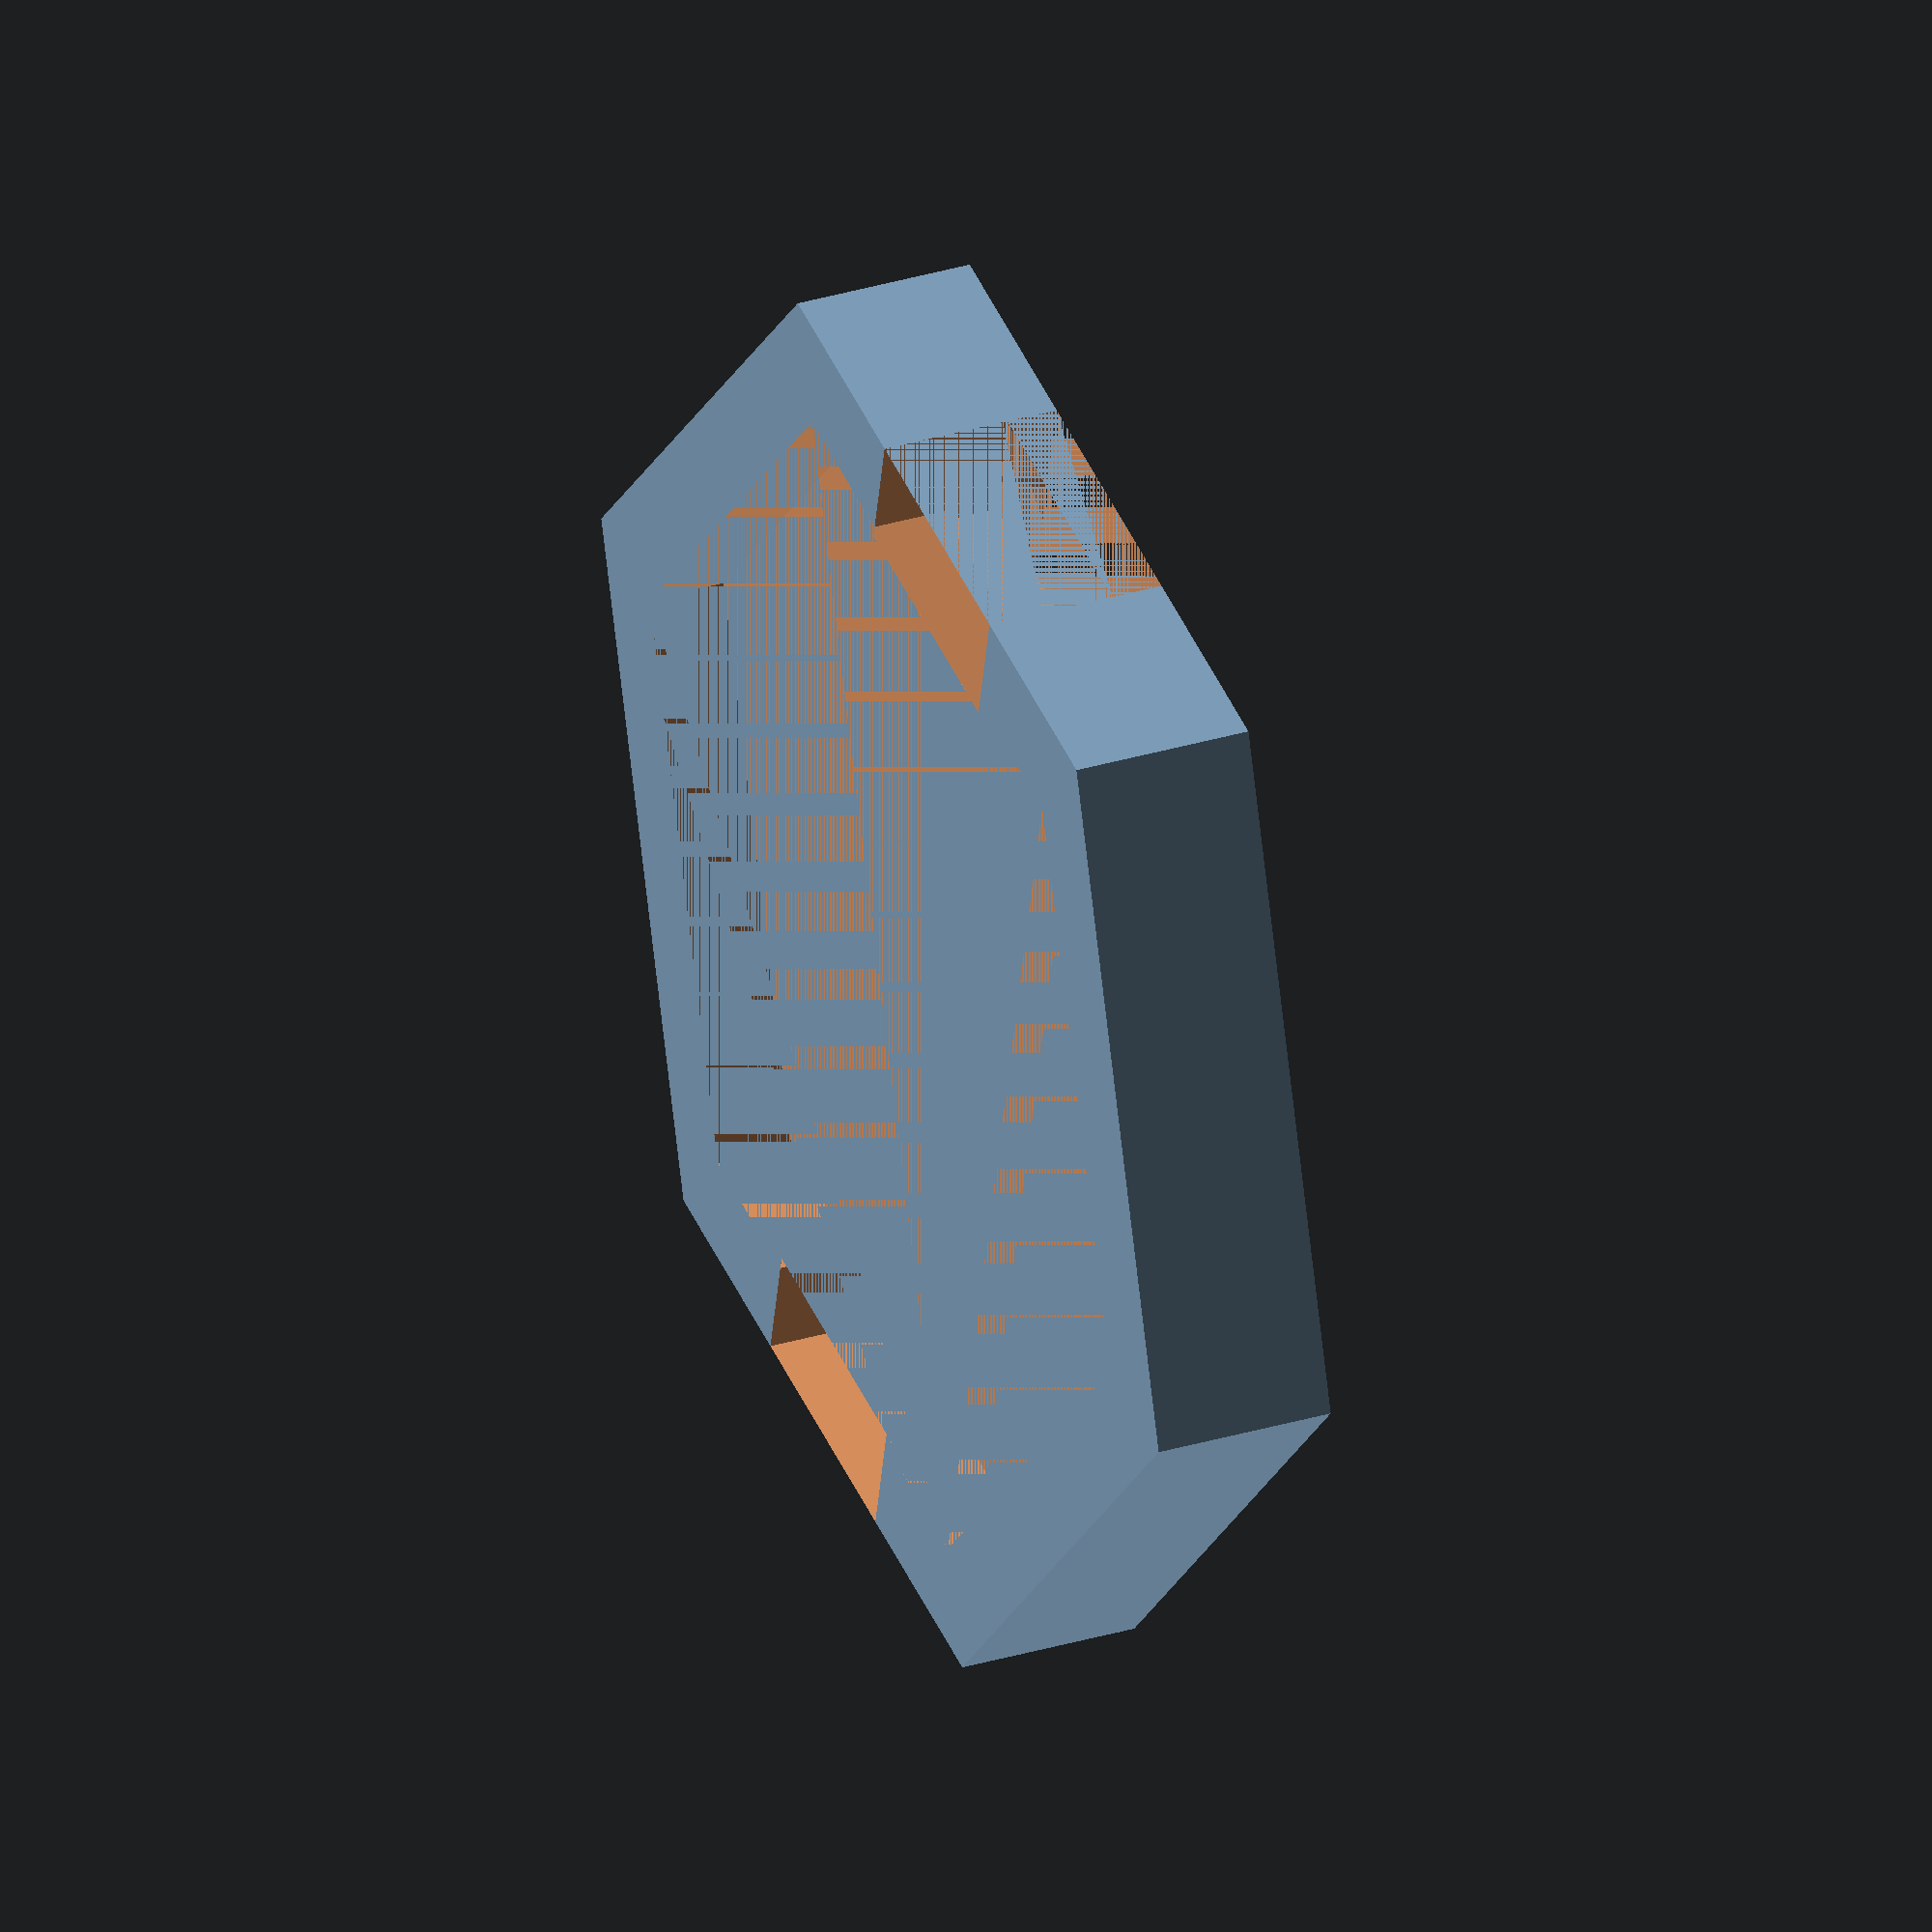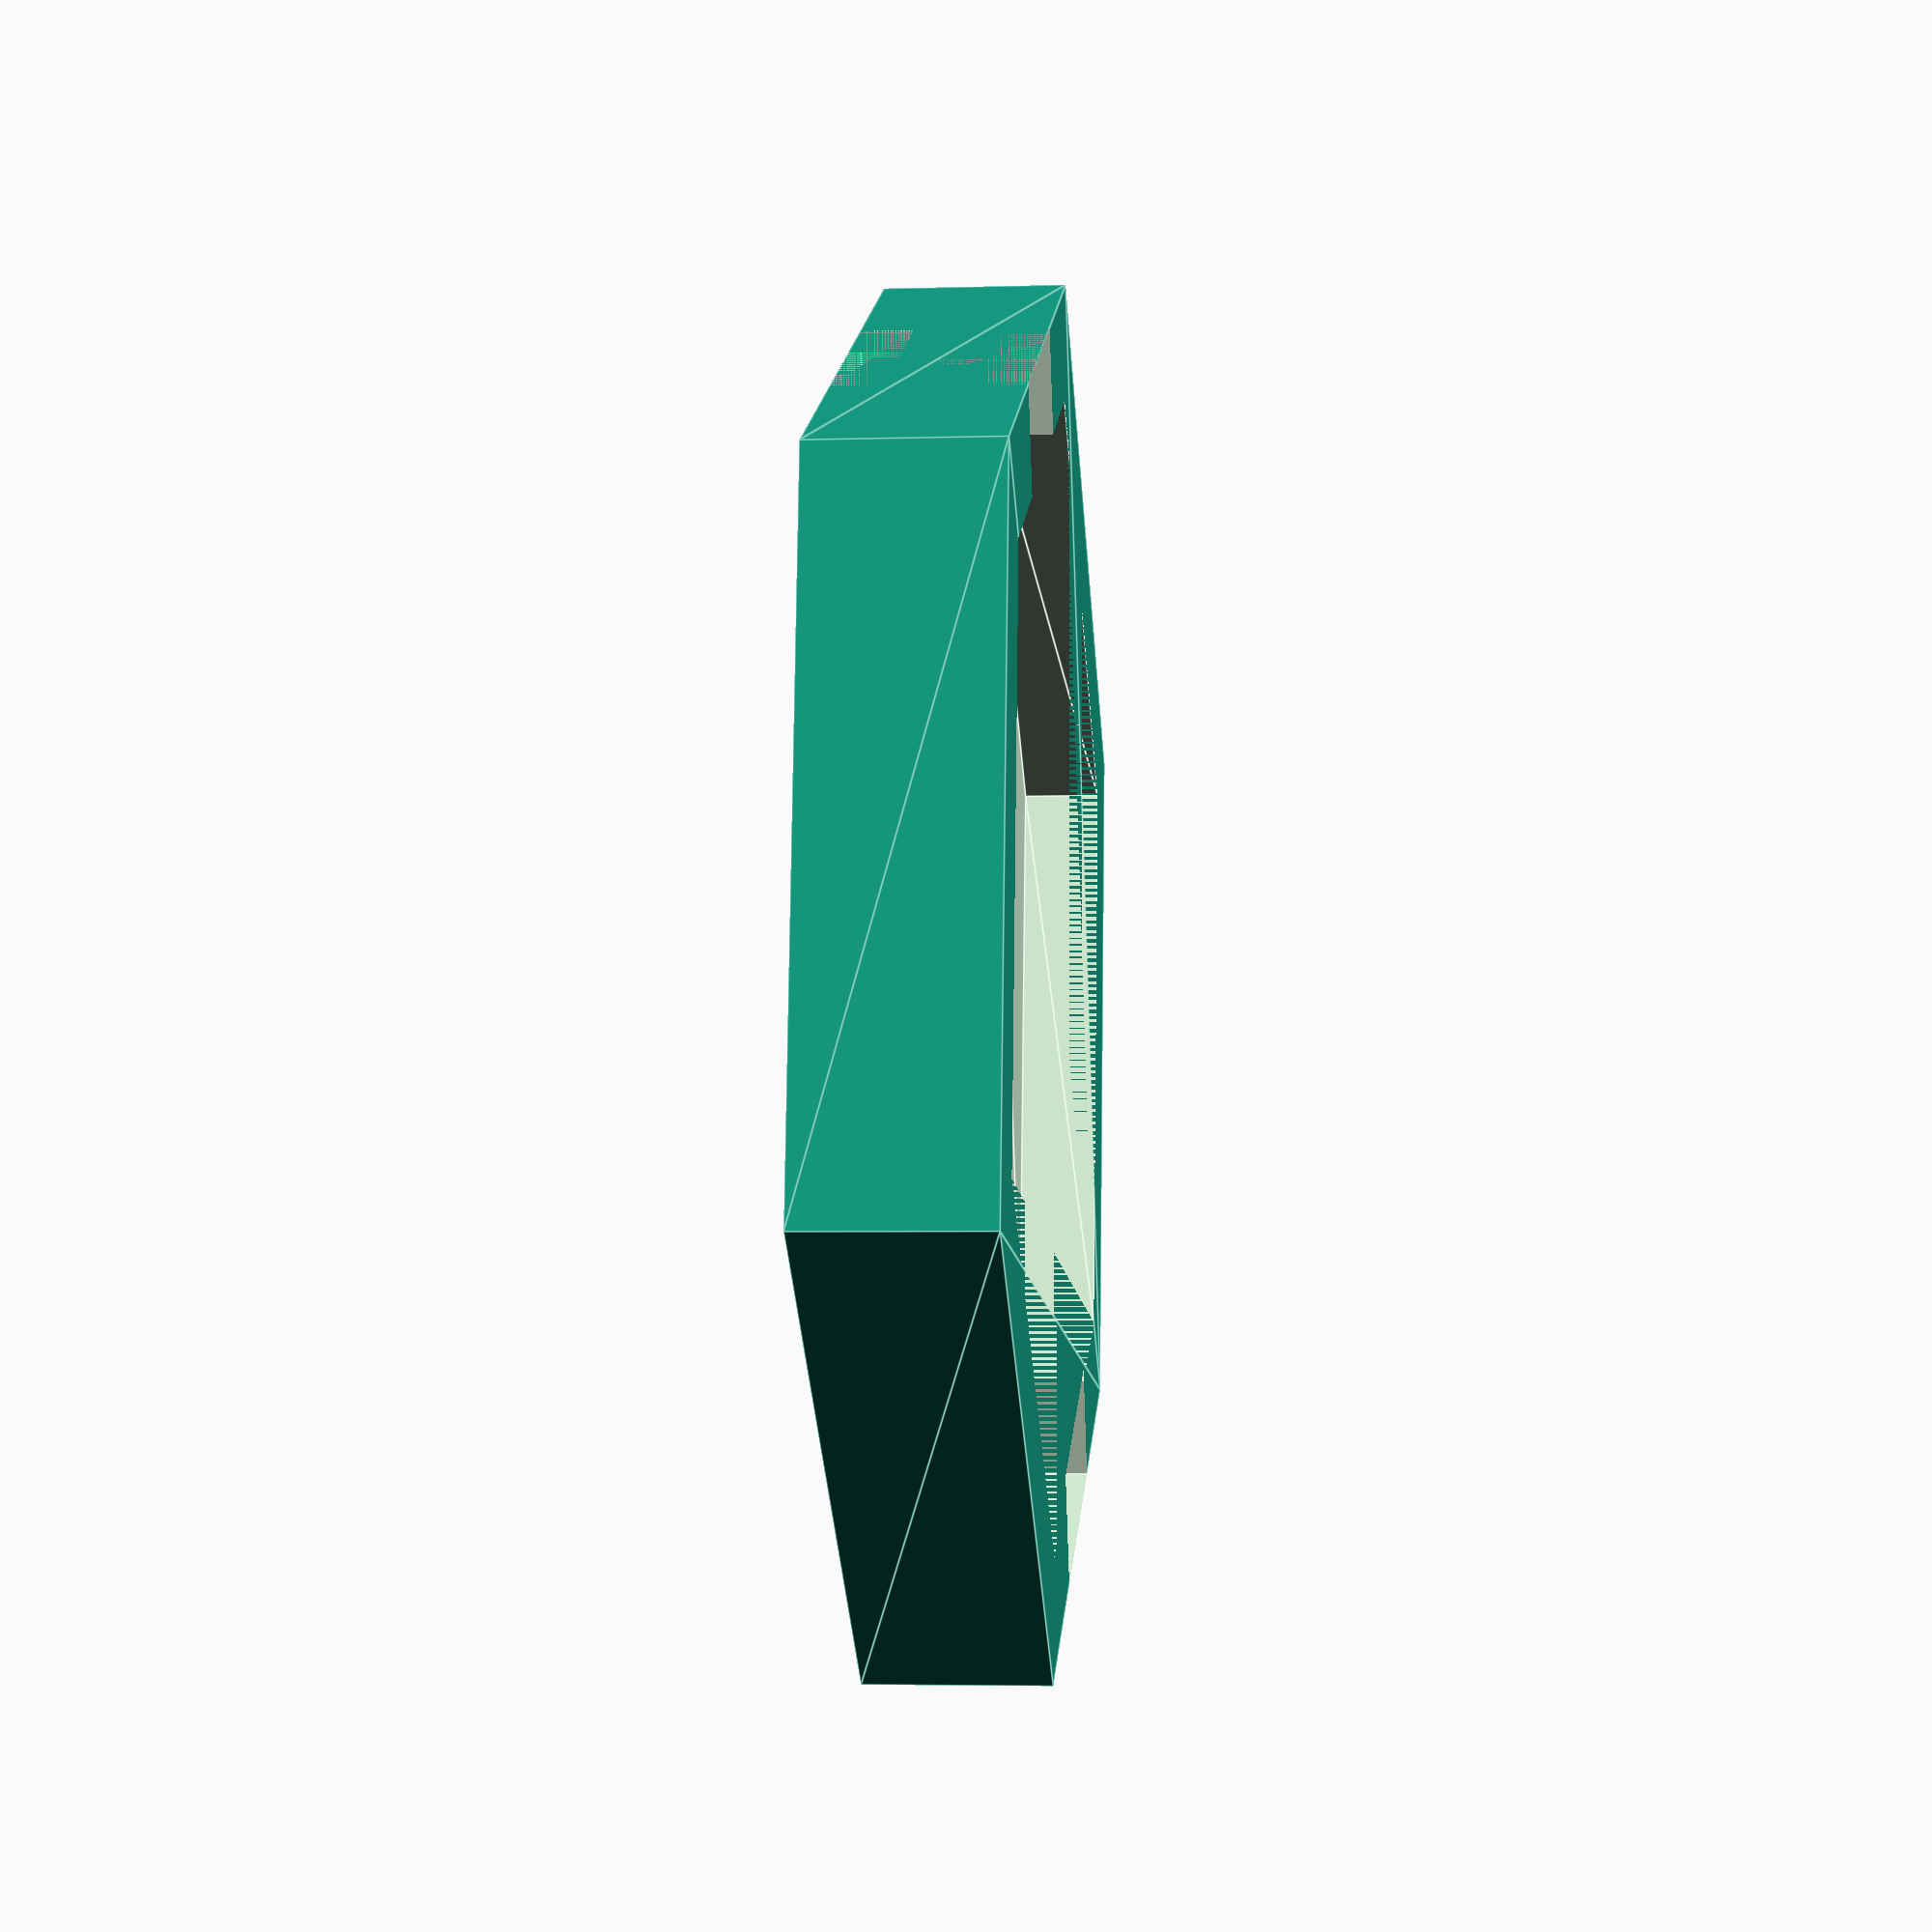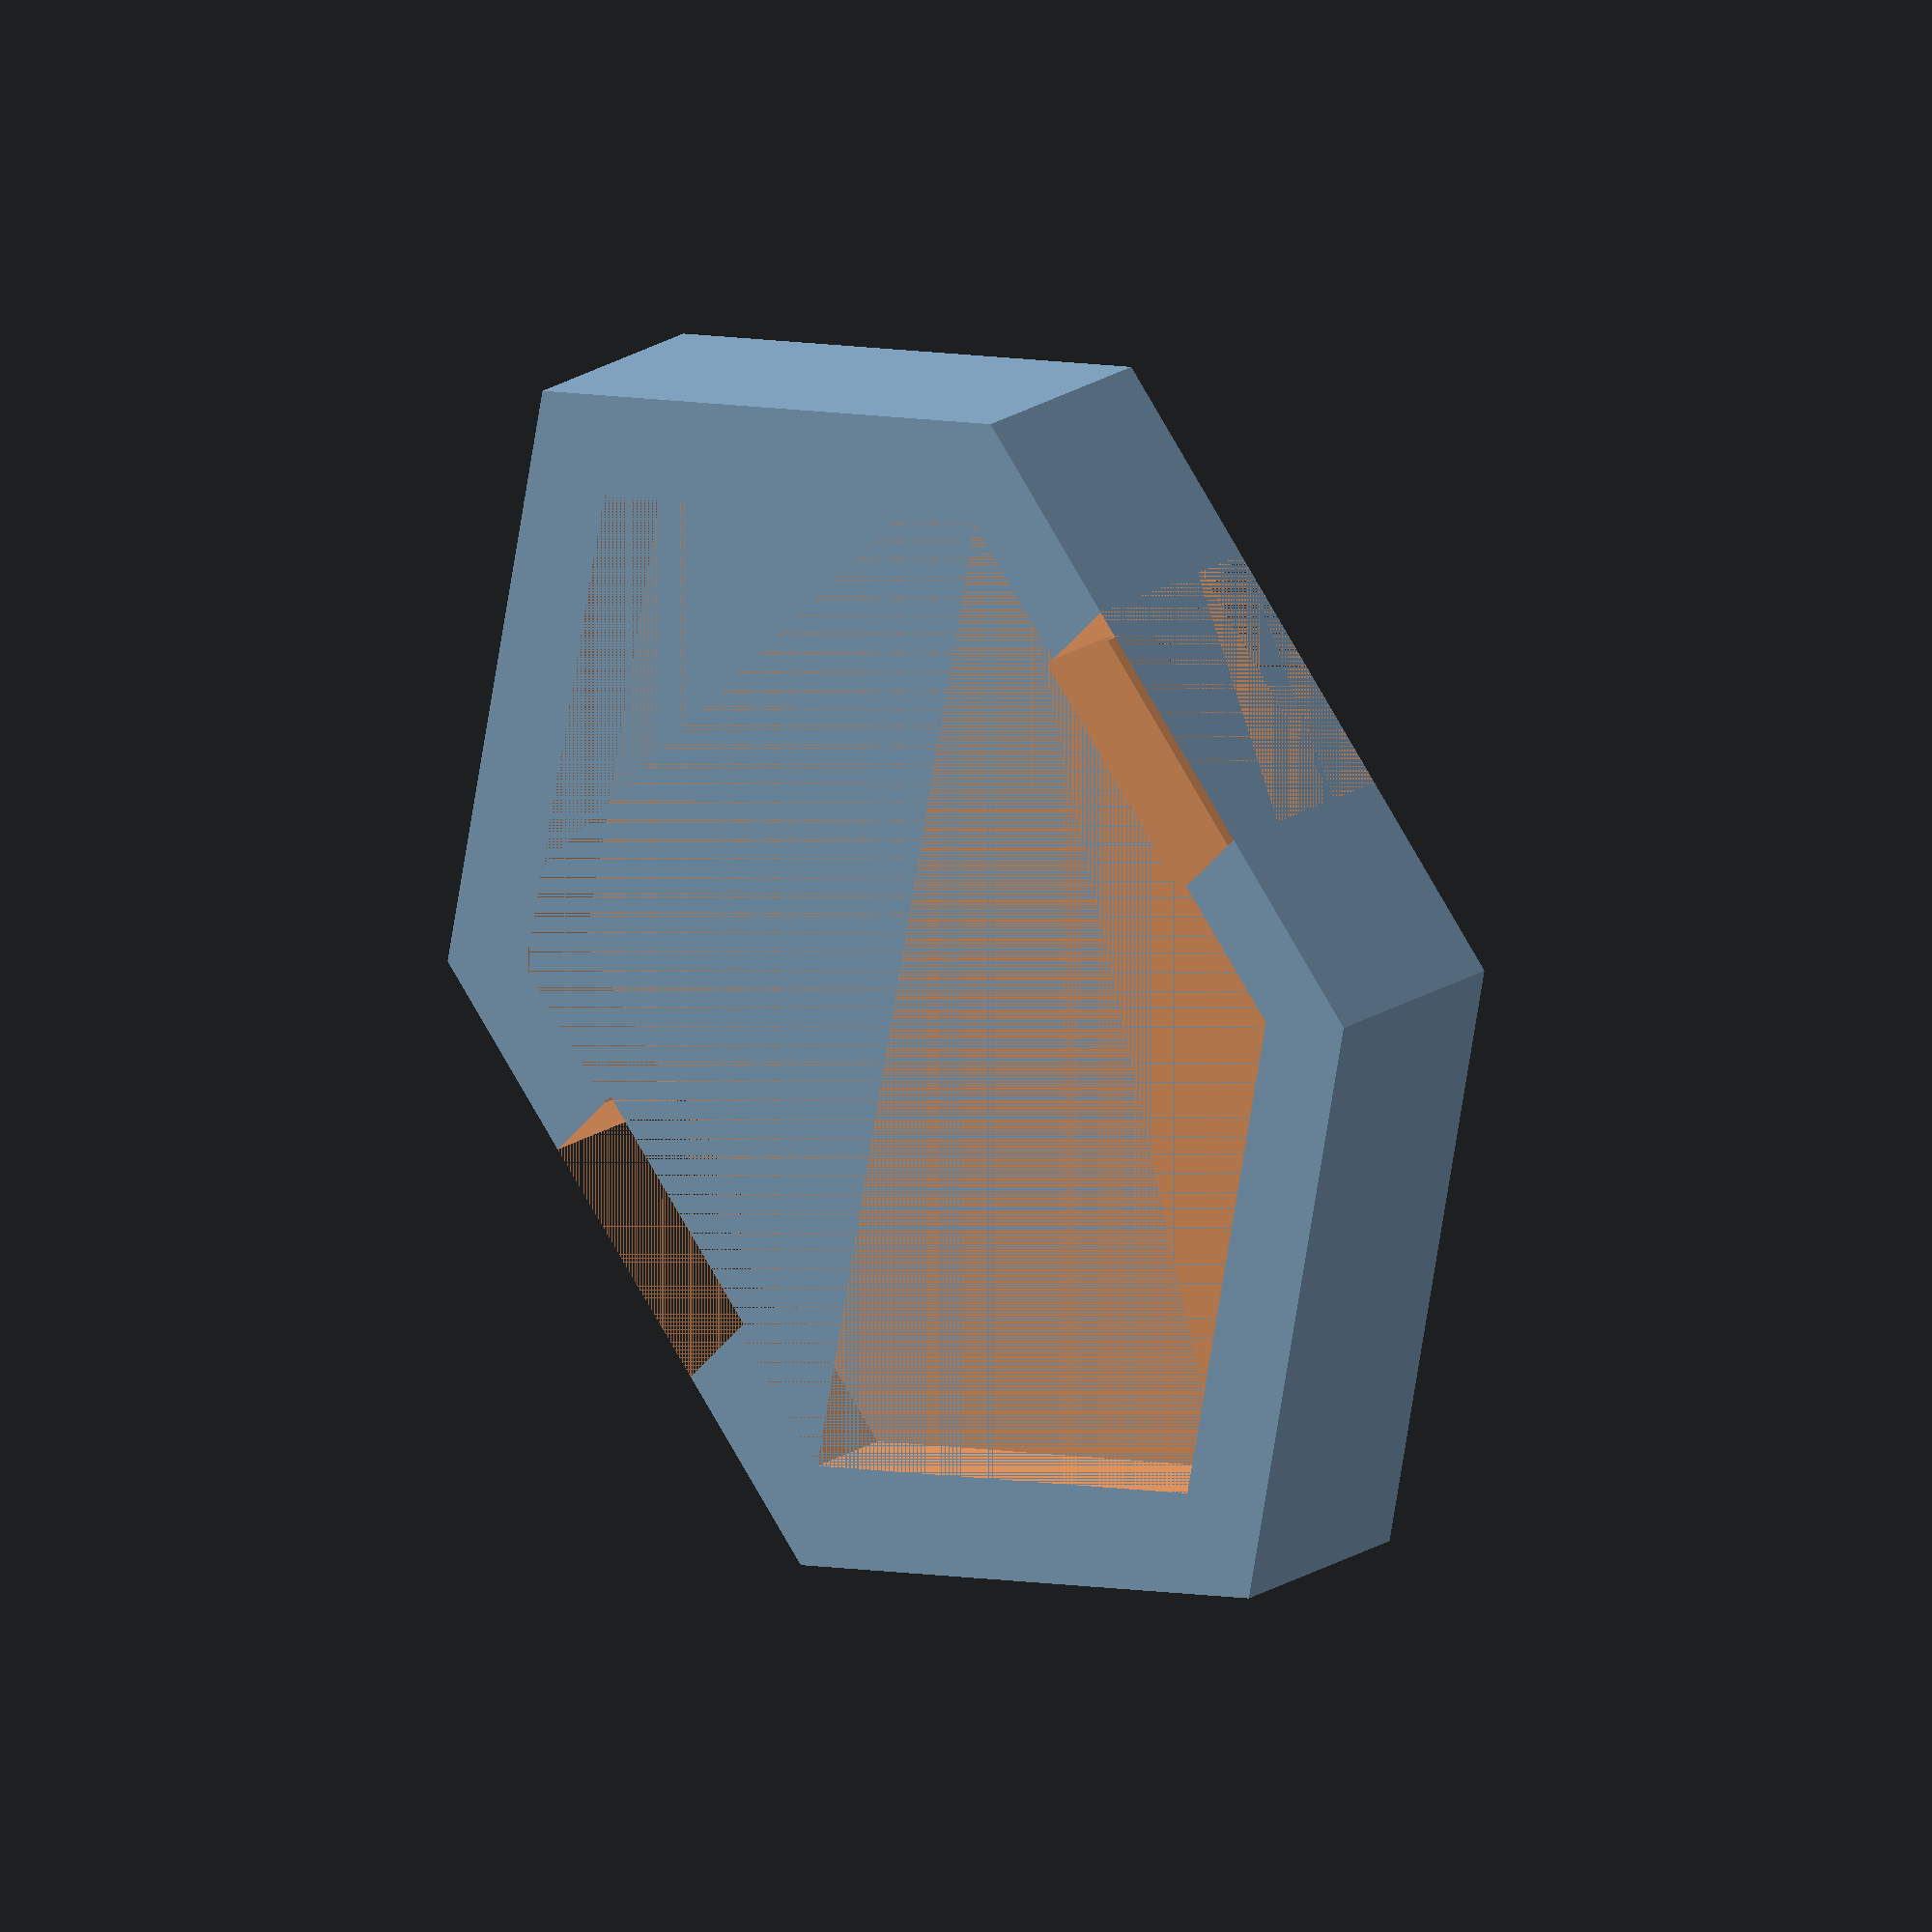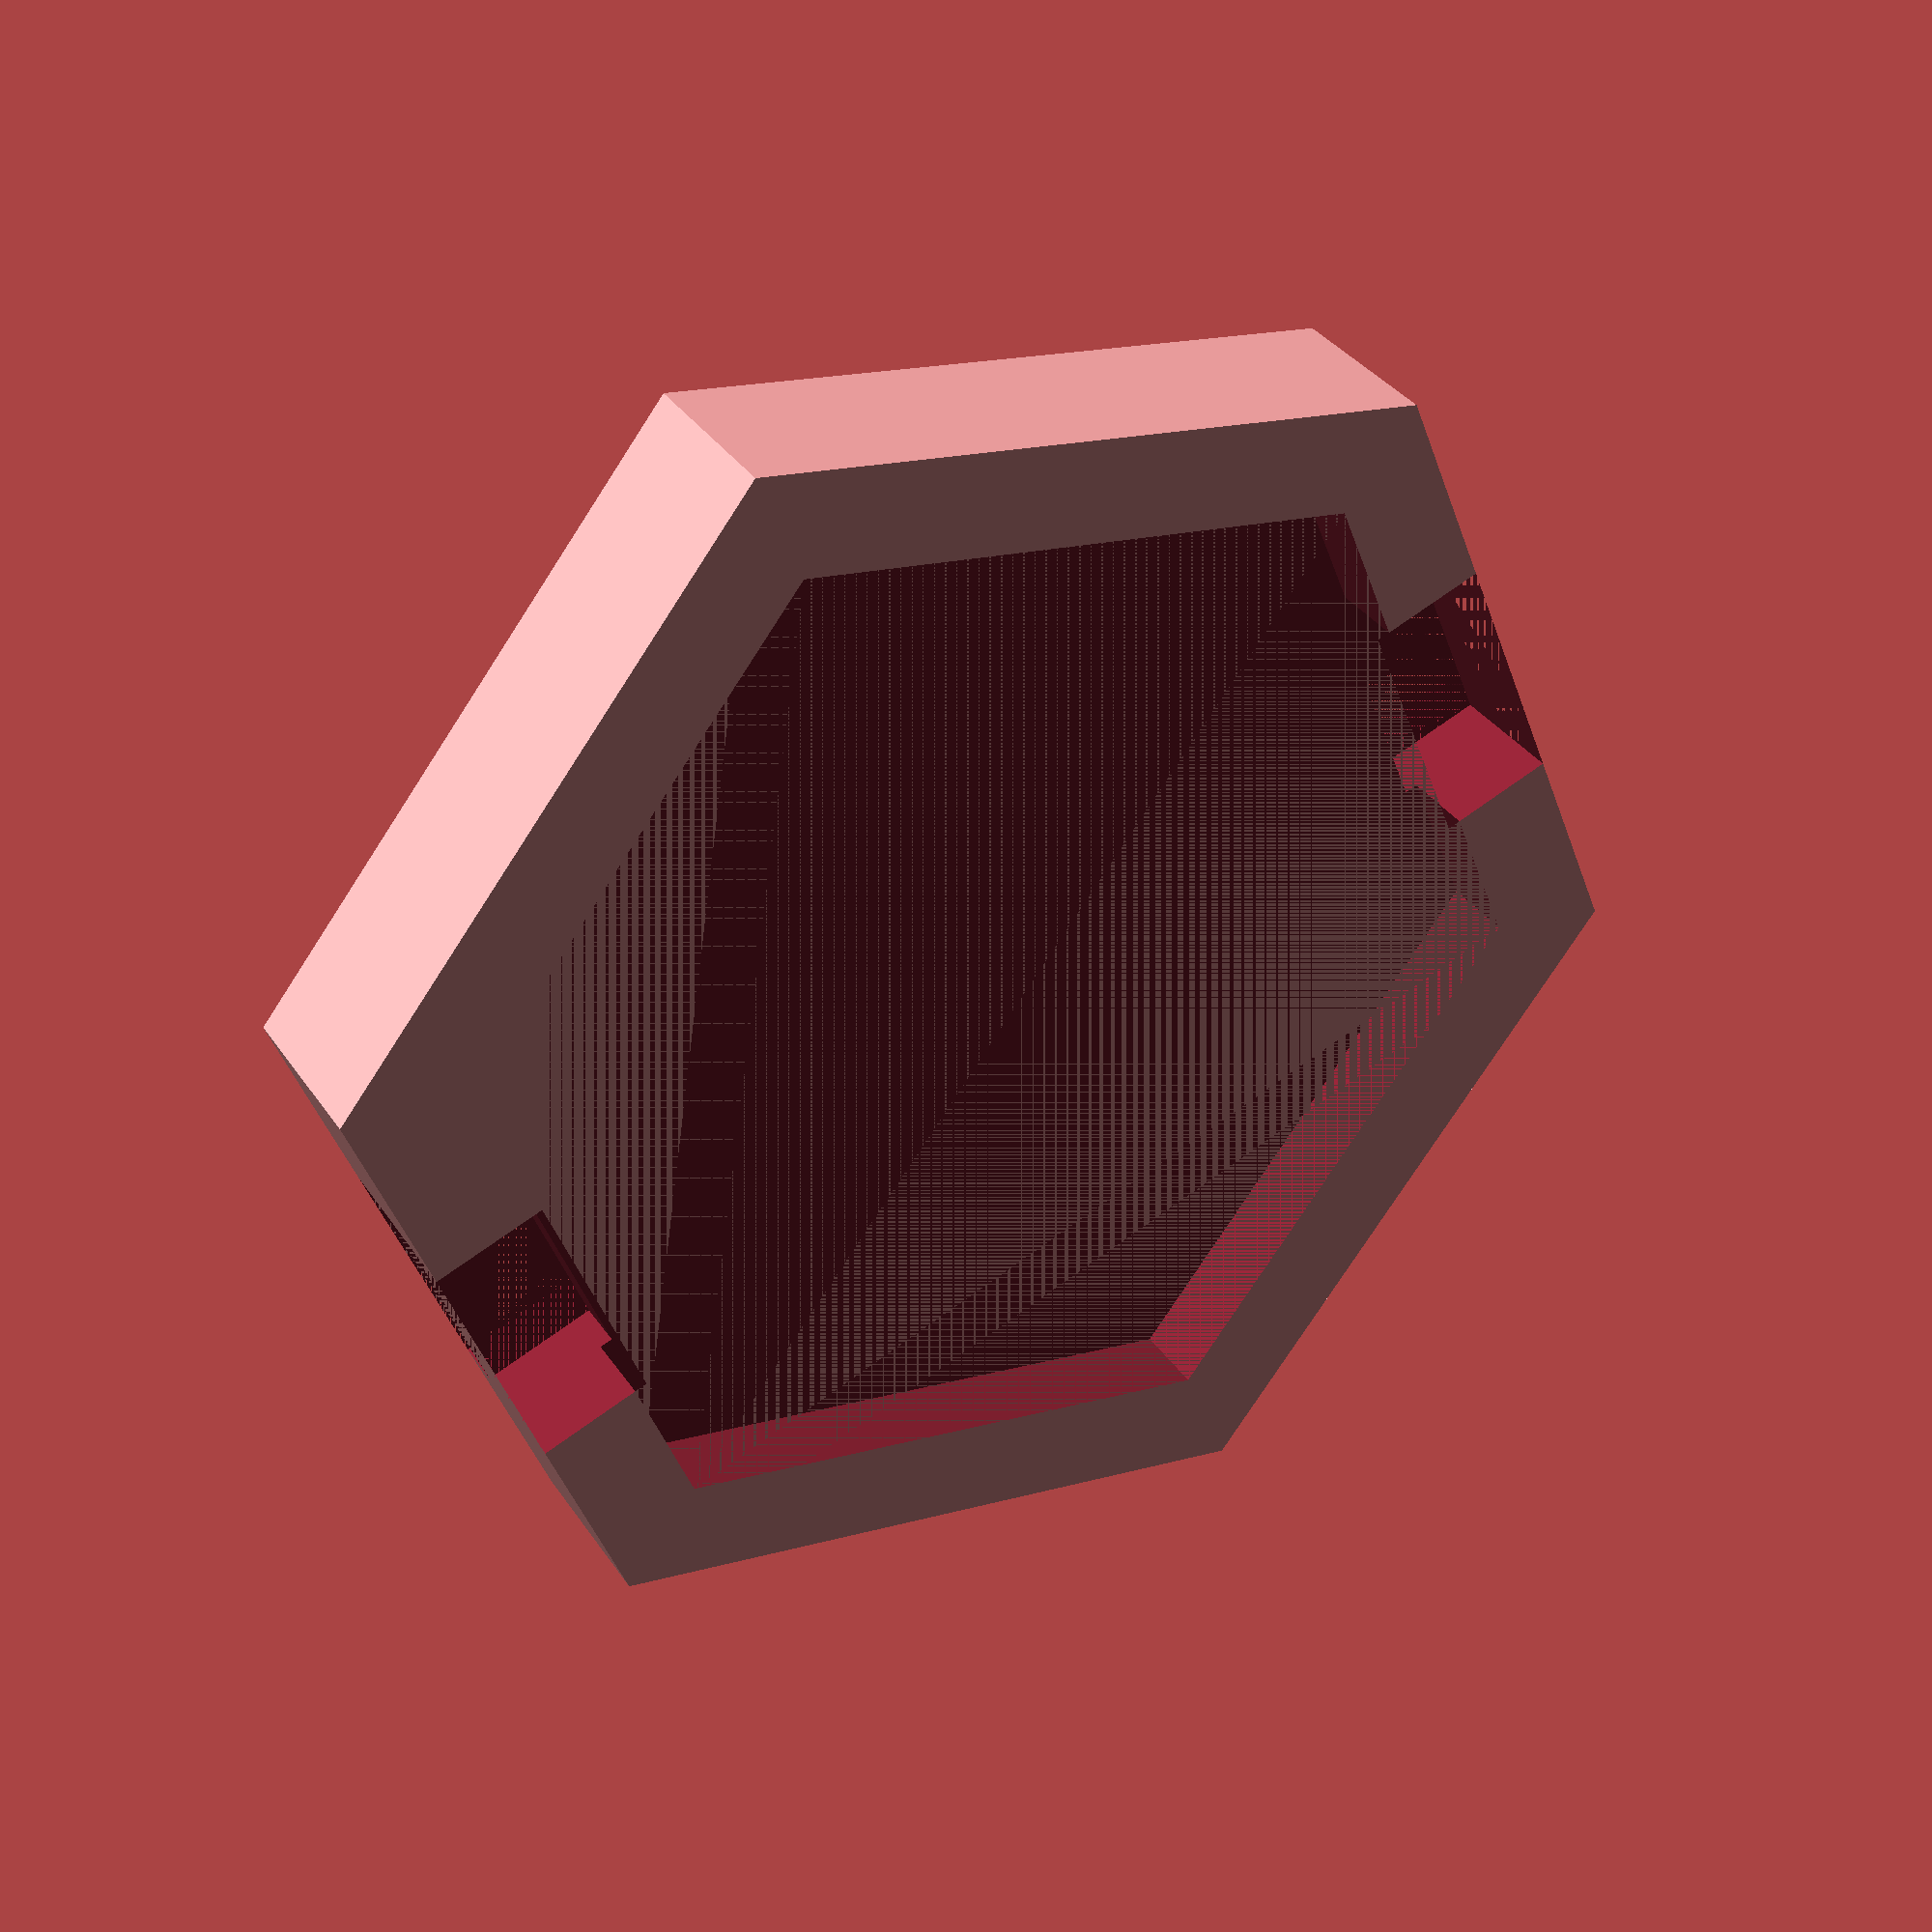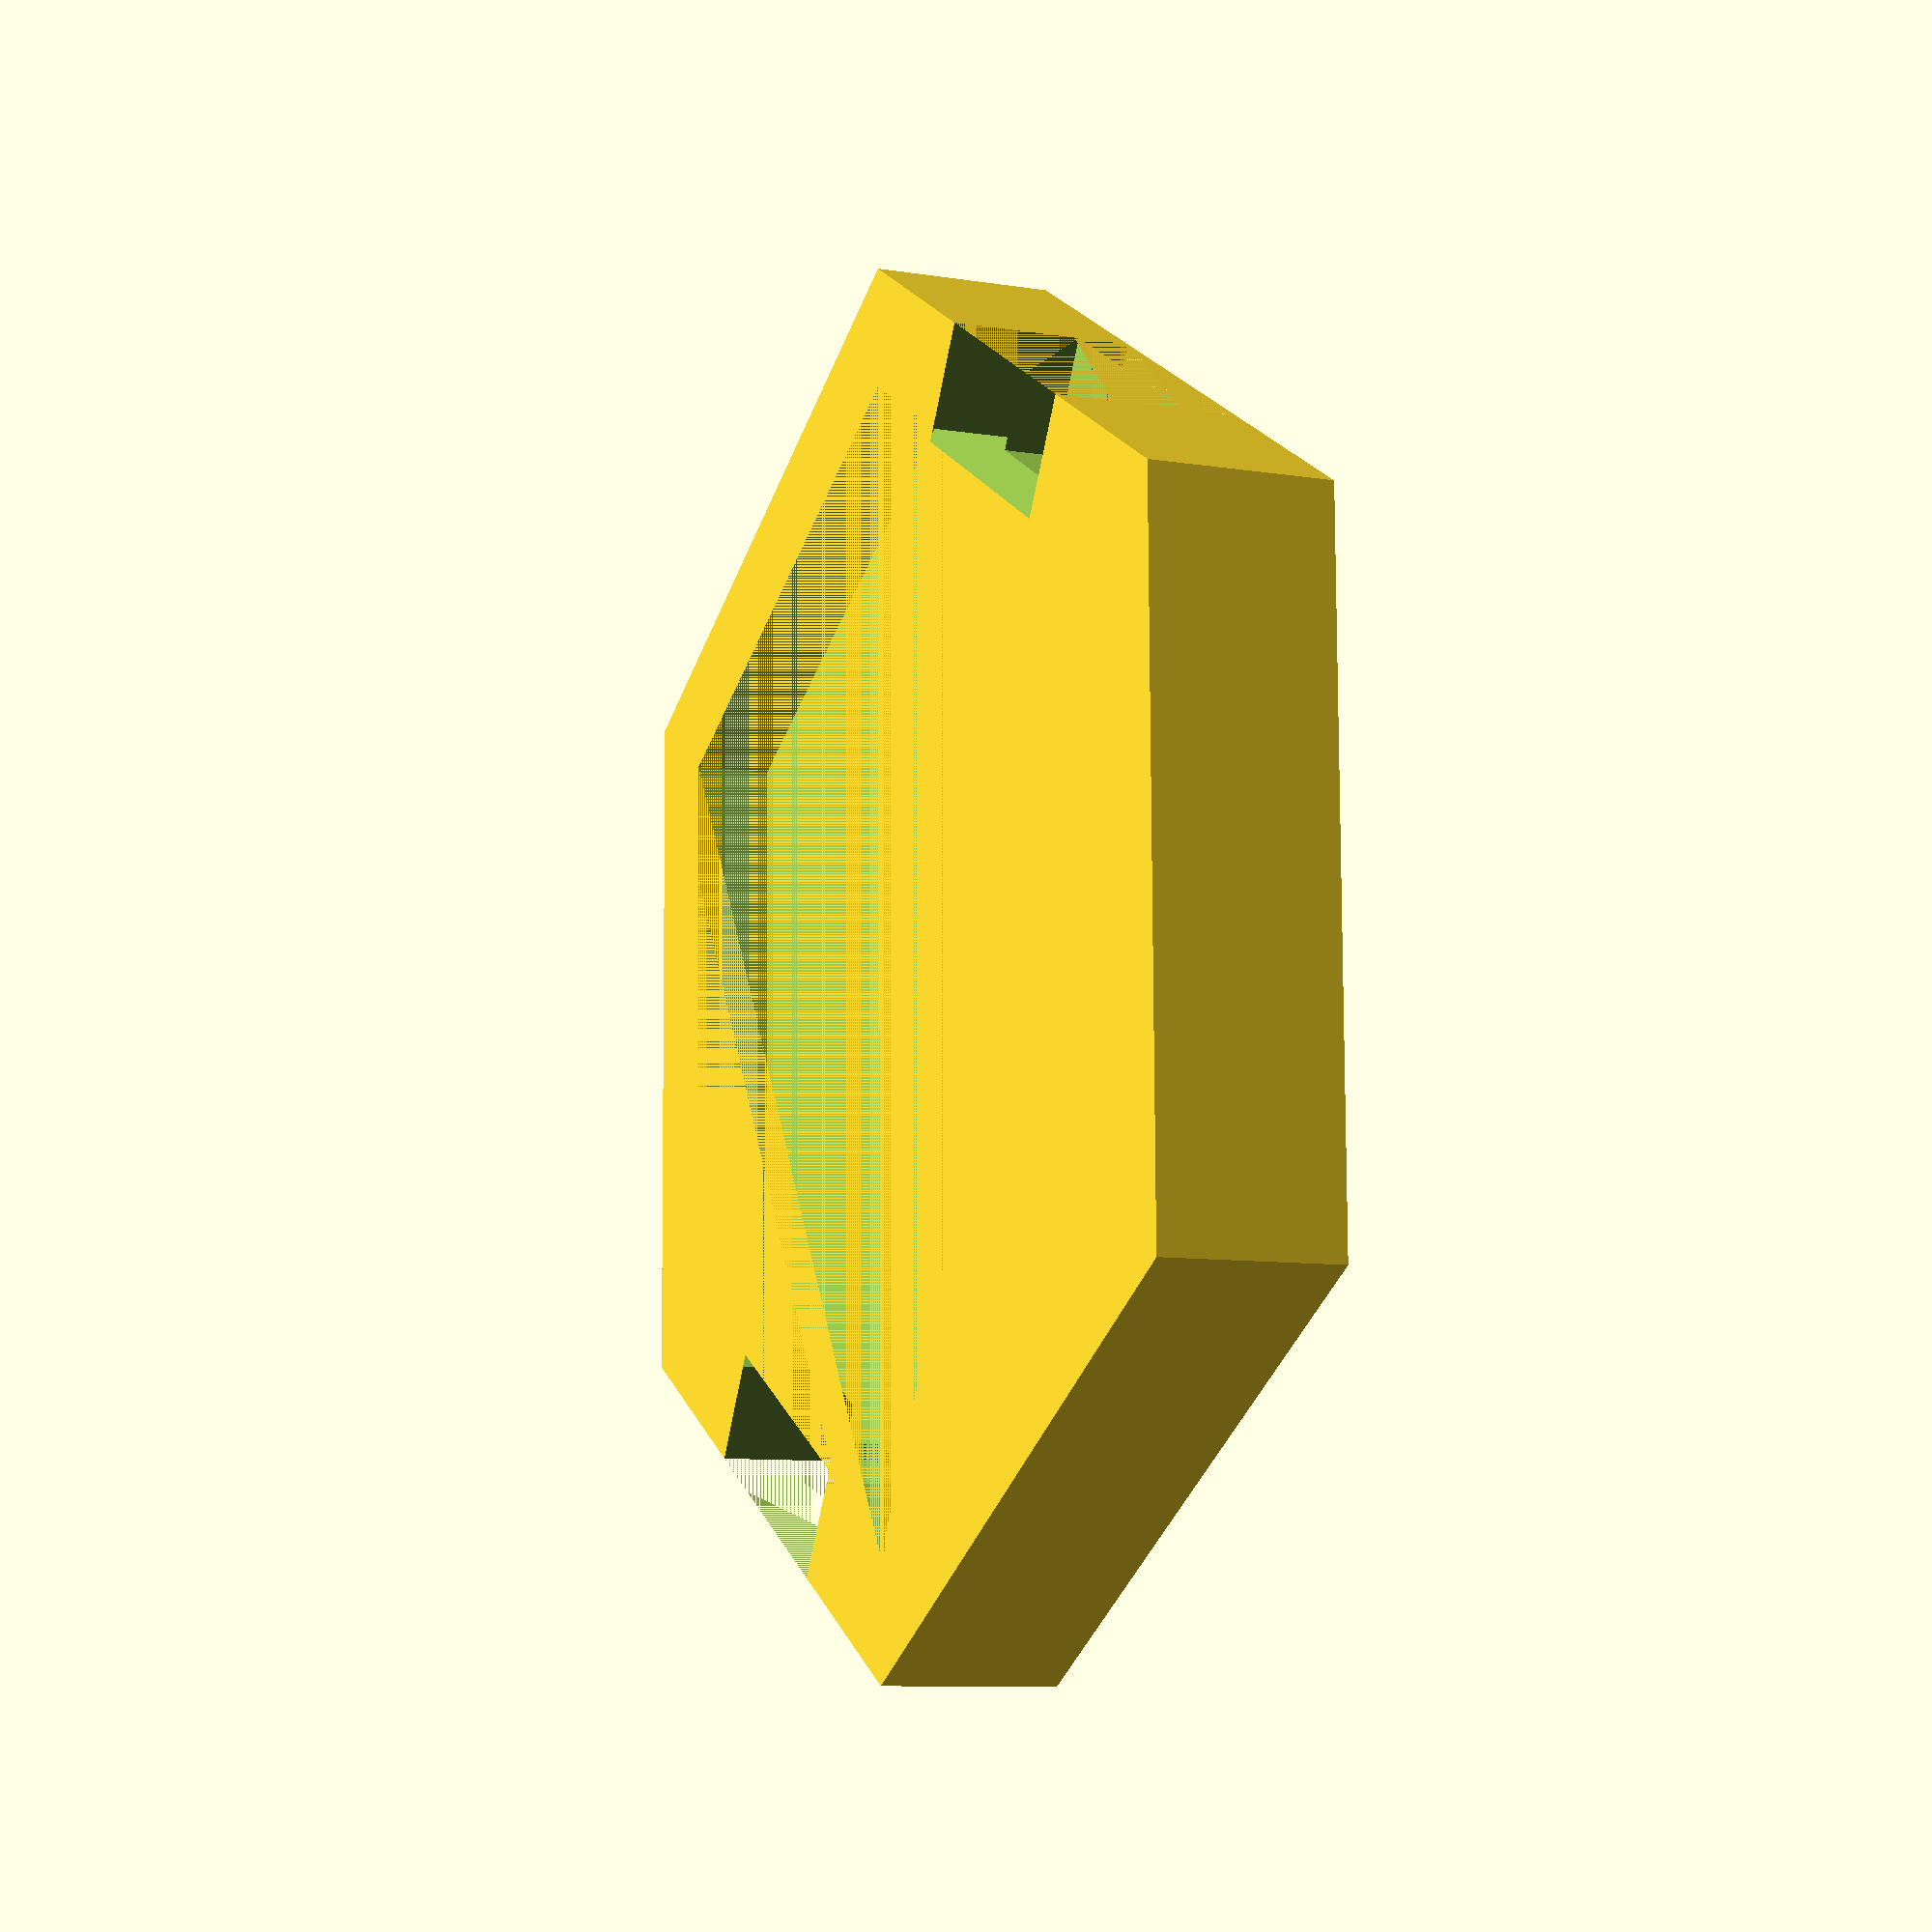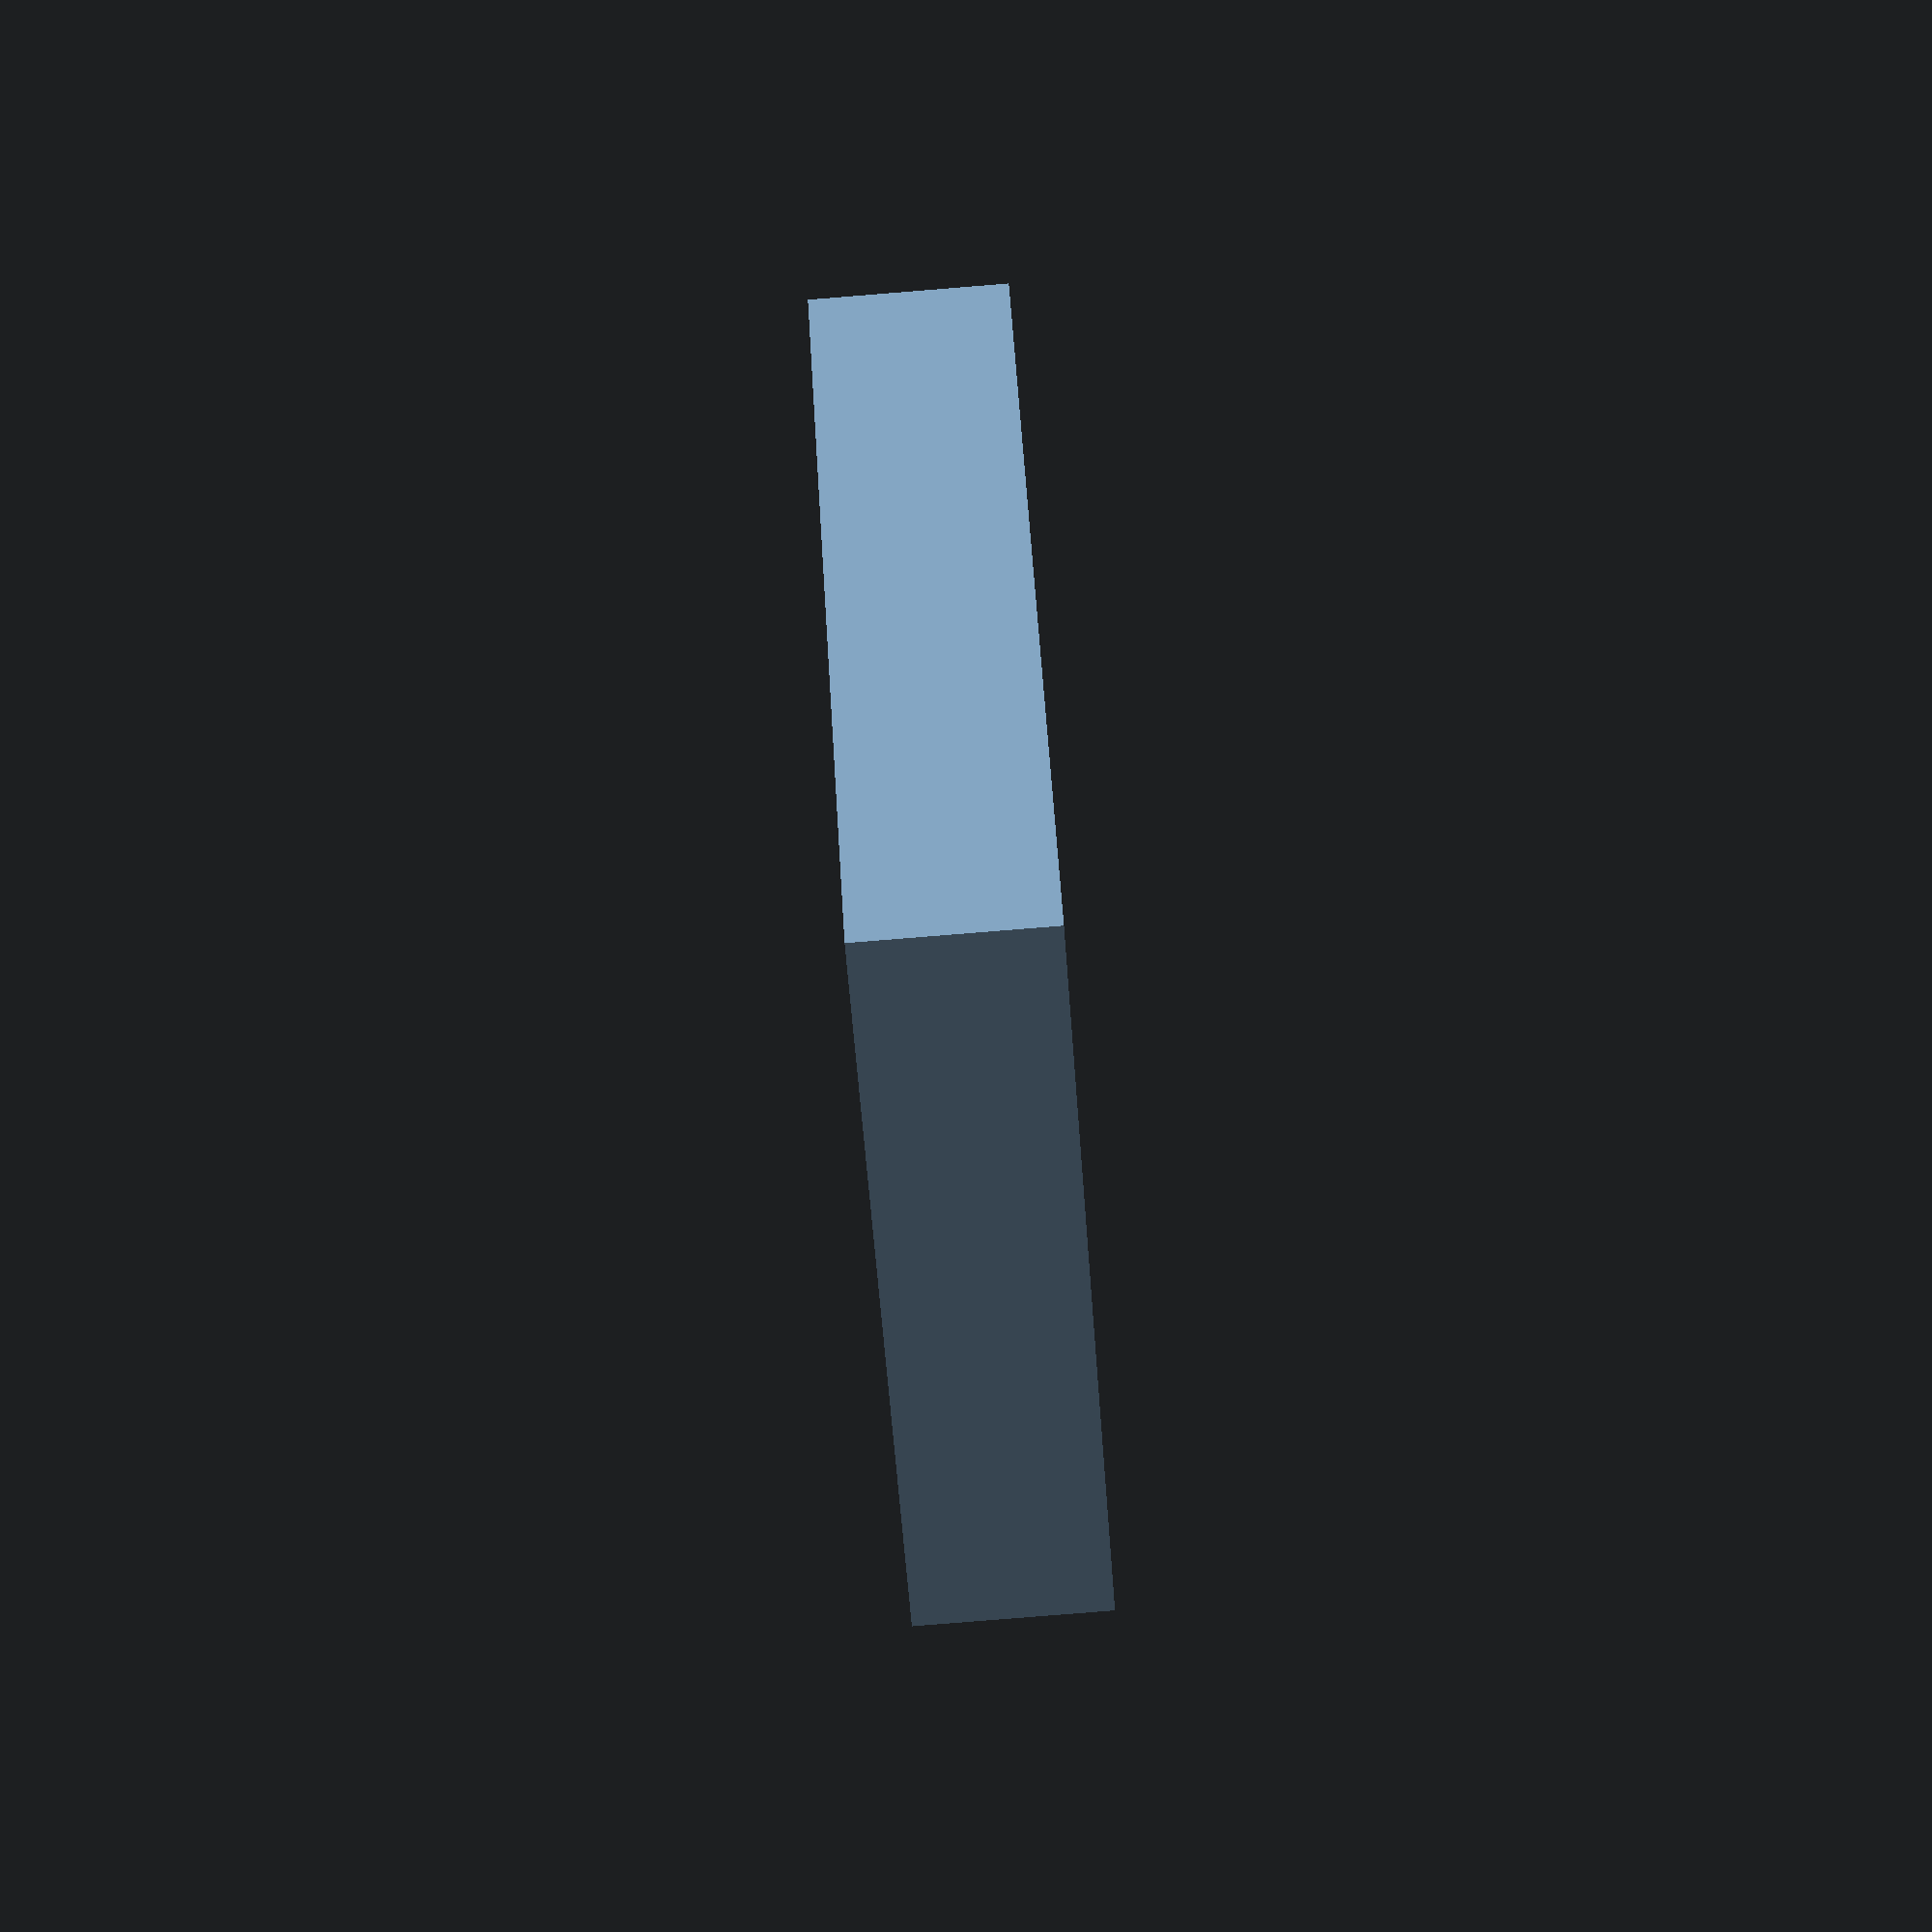
<openscad>
// Configureable Miniature Hex Base
//  For Wasabi Minature Wargame
//  Created by Mark Tabije
//  Designed by Brian Coley, Mike Warner, and Mark Tabije
//  See Thingiverse.com for lisencing information.

// Size of the Model Base in mm (flat side to flat side).
modelBaseSize = 38;

// Thickness of the Model Base in mm.
modelBaseThickness = 3;

// Size of the Base in mm (flat side to flat side).
baseSize = 46;

// Thickness of the Base in mm.
baseThickness = 7;



//[Hidden]




difference()
{
    //Base Shell
    makeHex(baseSize, baseThickness);
    
    //Model Base (removed from Base Shell)   
    translate([0,0,(baseThickness-modelBaseThickness)])makeHex(modelBaseSize, modelBaseThickness);
    
    //Removing material for attribute clip
    rotate([0,0,-30])
        sideAttributeClip(baseSize, 10, baseThickness, 2, (baseSize-modelBaseSize+1)/2, 1);
};


module makeHex(shapeWidth, thickness)
{
    hexAngles = [ for (i = [0 : 60 : 330]) i ];
    
        linear_extrude(height = thickness)
        {
            hull()
            {
                for(i = hexAngles)
                {    
                    rotate([0,0,i])
                        polygon([[-(shapeWidth/sqrt(3))/2,-shapeWidth/2],[0,0],[(shapeWidth/sqrt(3))/2,-shapeWidth/2]]);
                };
            };
        };
};

module sideAttributeClip(clipLength, clipWidth, clipAttributeThickness, clipBandThickness, clipAttributeWidth, clipAttribute)
{
    union()
    {
        //Bottom Band
        translate([-clipLength/2,-clipWidth/2,0])
            cube([clipLength,clipWidth,clipBandThickness]);
       
        //Left Attribute Clip
        translate([-clipLength/2,-clipWidth/2,clipBandThickness])
            cube([clipAttributeWidth,clipWidth,clipAttributeThickness]);
       
        //Right Attribute Clip
        translate([clipLength/2-clipAttributeWidth,-clipWidth/2,clipBandThickness])
            cube([clipAttributeWidth,clipWidth,clipAttributeThickness]);
    };
    
    
};
</openscad>
<views>
elev=329.1 azim=253.3 roll=66.3 proj=o view=wireframe
elev=184.0 azim=37.3 roll=264.4 proj=p view=edges
elev=332.6 azim=101.6 roll=48.5 proj=o view=solid
elev=326.2 azim=308.2 roll=331.3 proj=p view=solid
elev=8.8 azim=269.3 roll=66.2 proj=p view=solid
elev=262.1 azim=160.1 roll=265.4 proj=p view=wireframe
</views>
